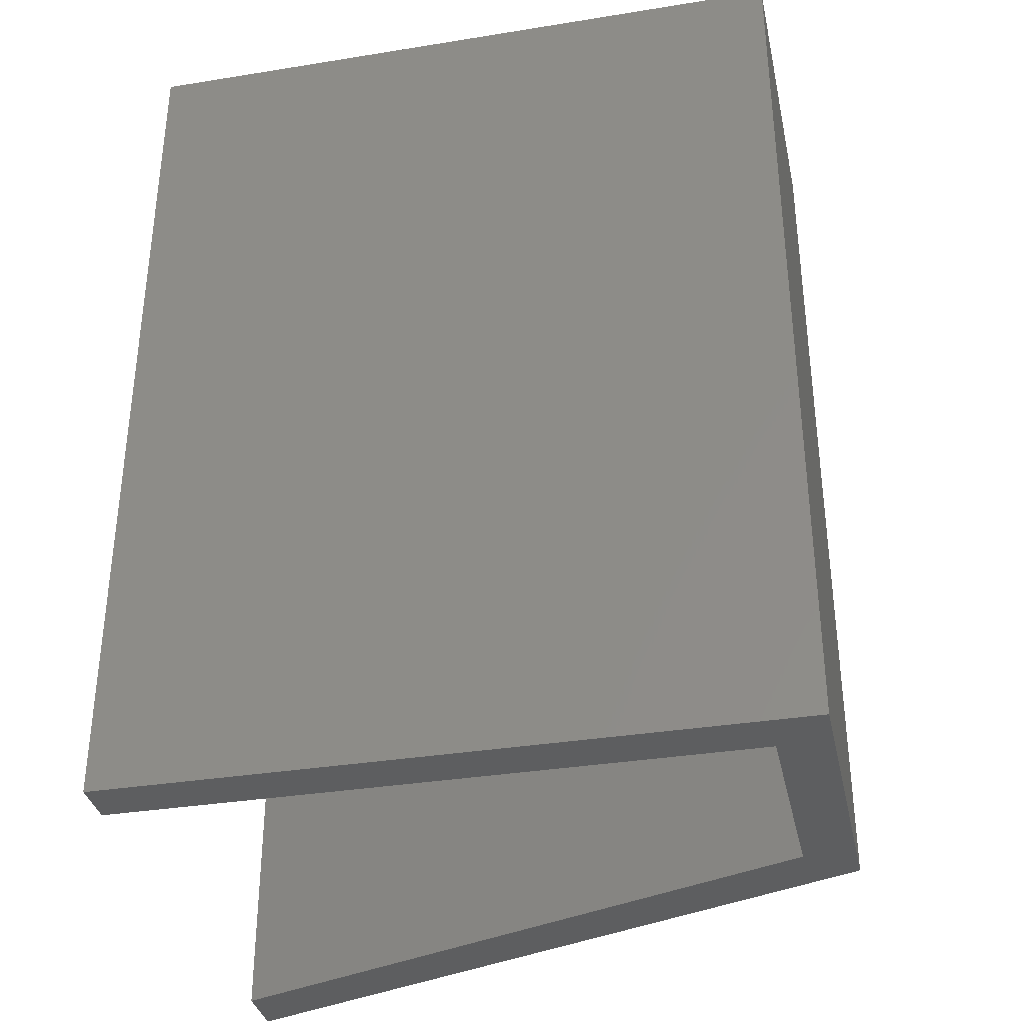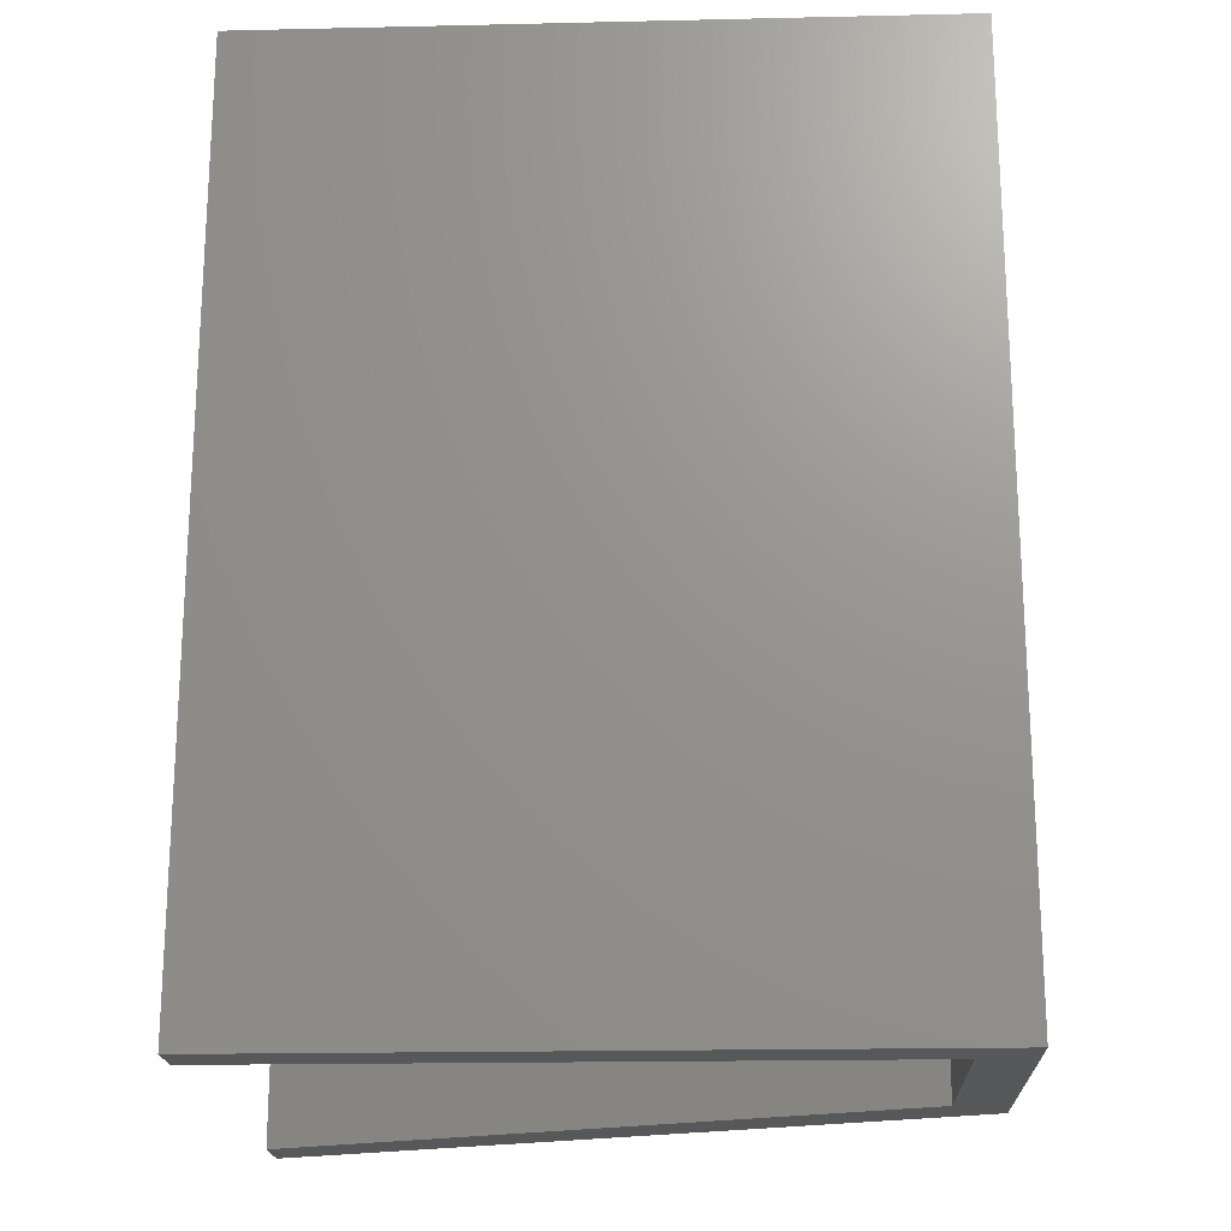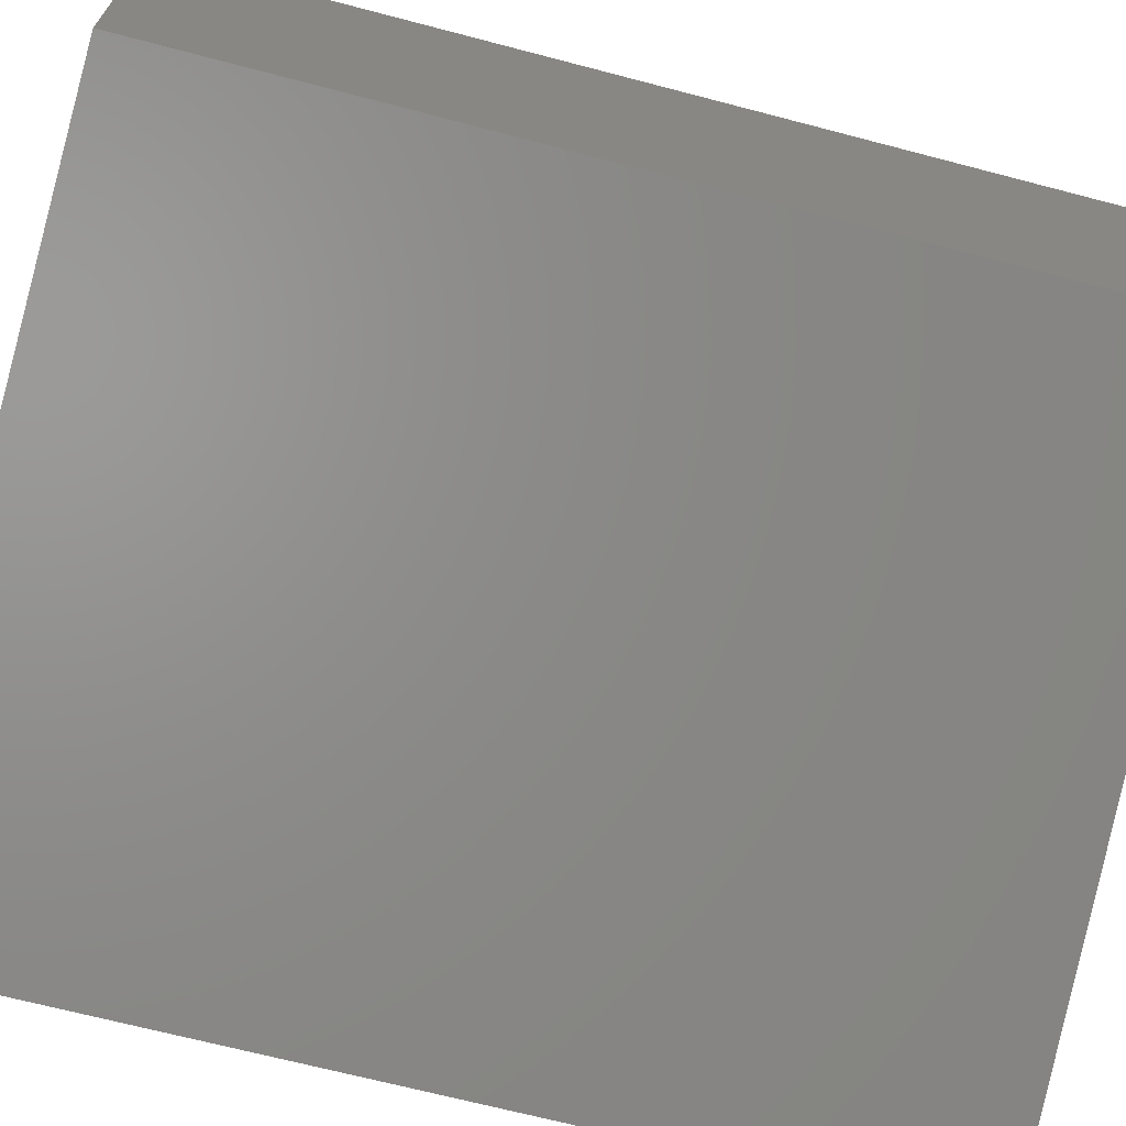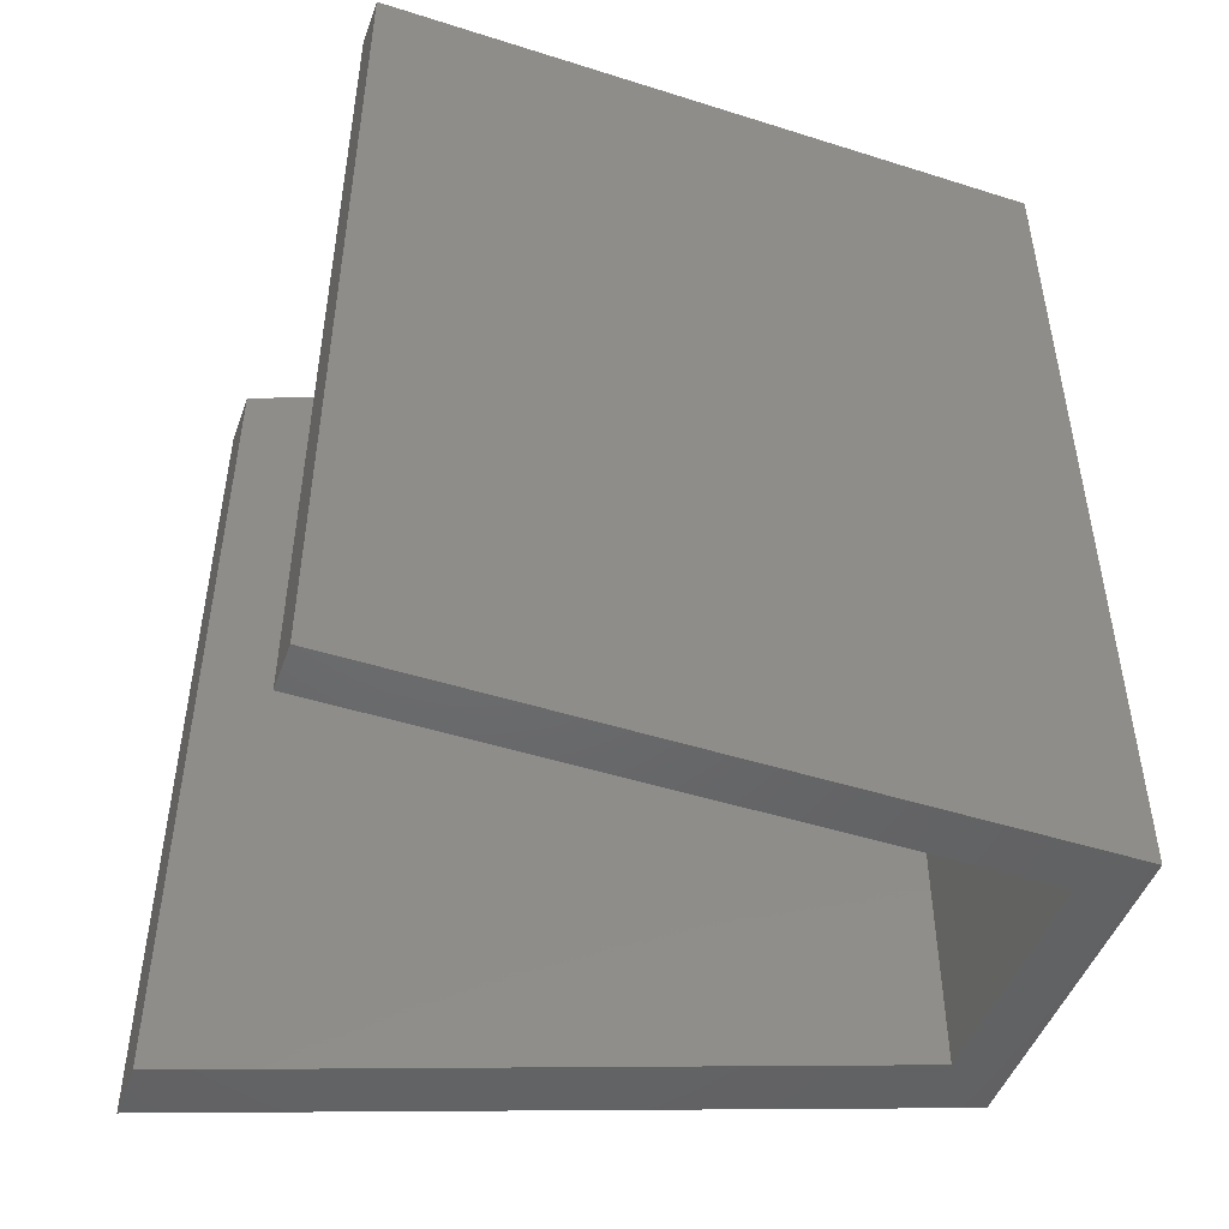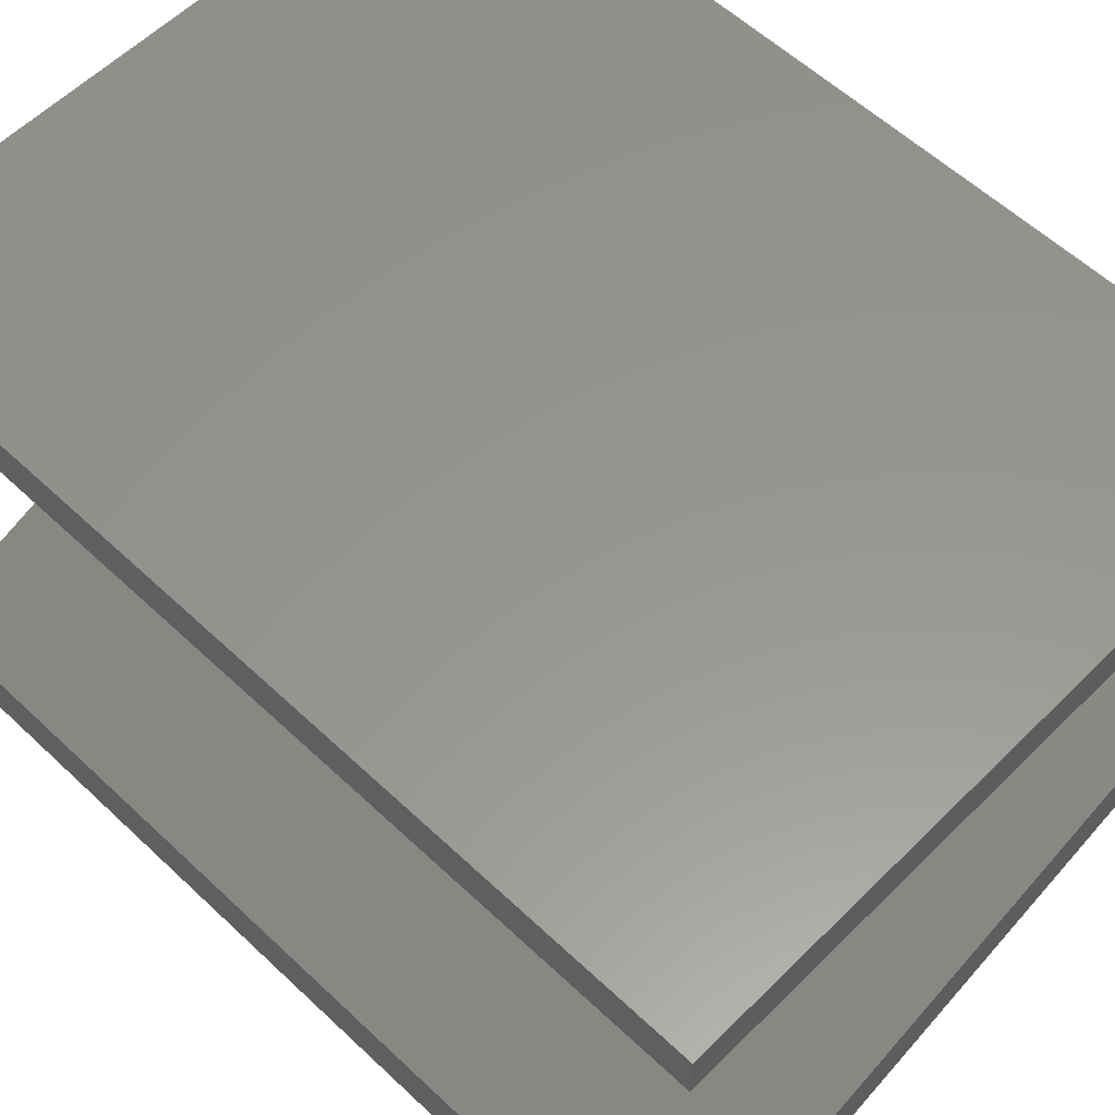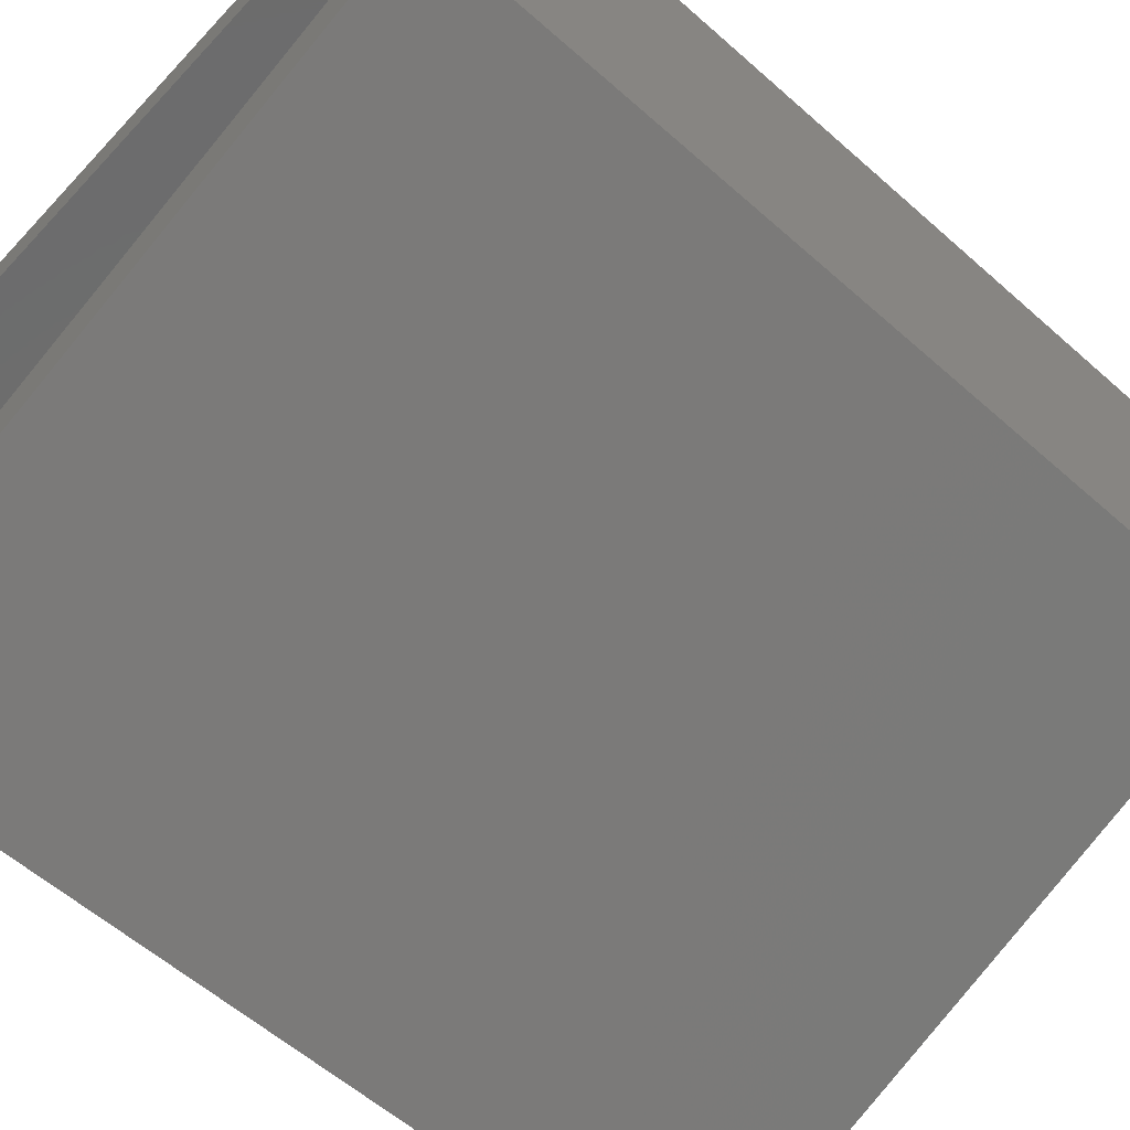
<metadata>
{"format":"stl","ext":"stl","renderer":"f3d","projection":"perspective","resolution":1024,"background":"white","views":[{"elev":-34.8,"azim":12.2,"up":"+Y"},{"elev":-19.6,"azim":2.4,"up":"+Y"},{"elev":-68.4,"azim":75.3,"up":"+Z"},{"elev":-48.1,"azim":-19.5,"up":"+Y"},{"elev":57.9,"azim":-45.7,"up":"+Z"},{"elev":-58.6,"azim":47.6,"up":"+Z"}]}
</metadata>
<code>
# stl→obj: 16 verts, 28 faces
v 0.3324 -9.989e-10 -0.007884
v 0.355 -1.077e-09 0.013
v 0.05468 -5.379e-10 0.013
v 0.355 0.4 0.013
v 0.05468 -5.004e-10 -0.007884
v 0.05468 0.4 0.013
v 0.355 -8.28e-10 -0.1257
v 0.355 0.4 -0.1257
v 0.05468 -1.401e-10 -0.2086
v 0.05468 -9.2e-11 -0.2354
v 0.05468 0.4 -0.2354
v 0.3324 -8.207e-10 -0.1072
v 0.05468 0.4 -0.2086
v 0.3324 0.4 -0.1072
v 0.3324 0.4 -0.007884
v 0.05468 0.4 -0.007884
f 1 2 3
f 4 3 2
f 5 1 3
f 6 5 3
f 4 6 3
f 1 7 2
f 8 2 7
f 4 2 8
f 9 10 7
f 11 7 10
f 12 9 7
f 1 12 7
f 8 7 11
f 13 10 9
f 11 10 13
f 14 9 12
f 13 9 14
f 15 12 1
f 14 12 15
f 16 1 5
f 15 1 16
f 16 5 6
f 4 16 6
f 4 15 16
f 4 14 15
f 11 13 14
f 8 11 14
f 4 8 14

</code>
